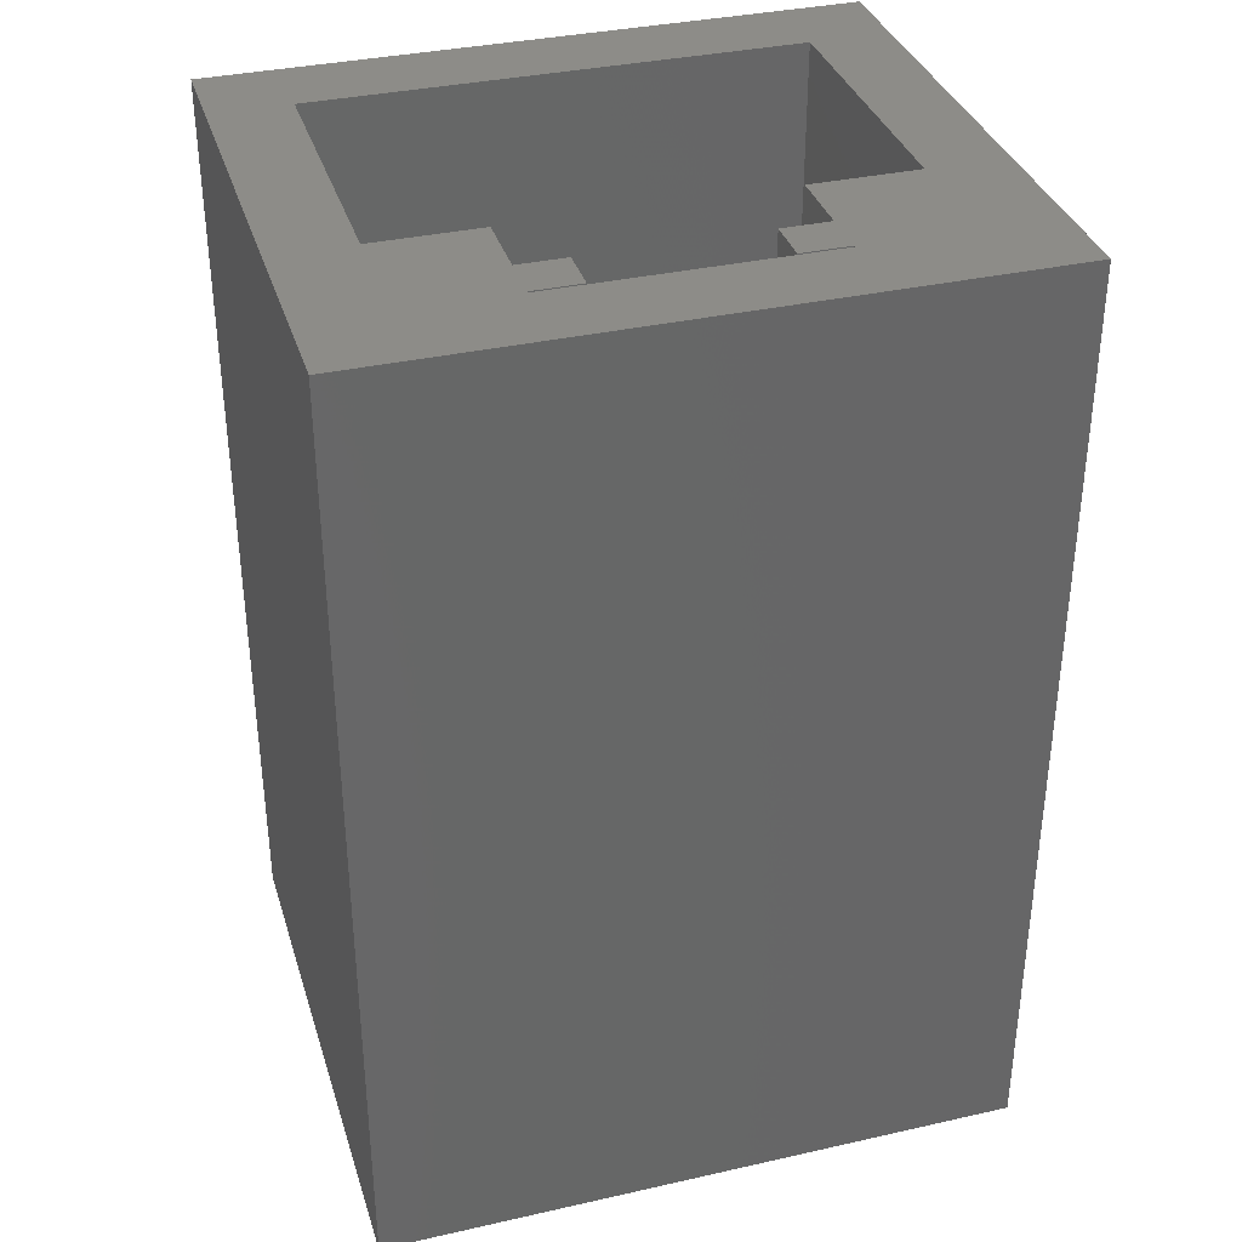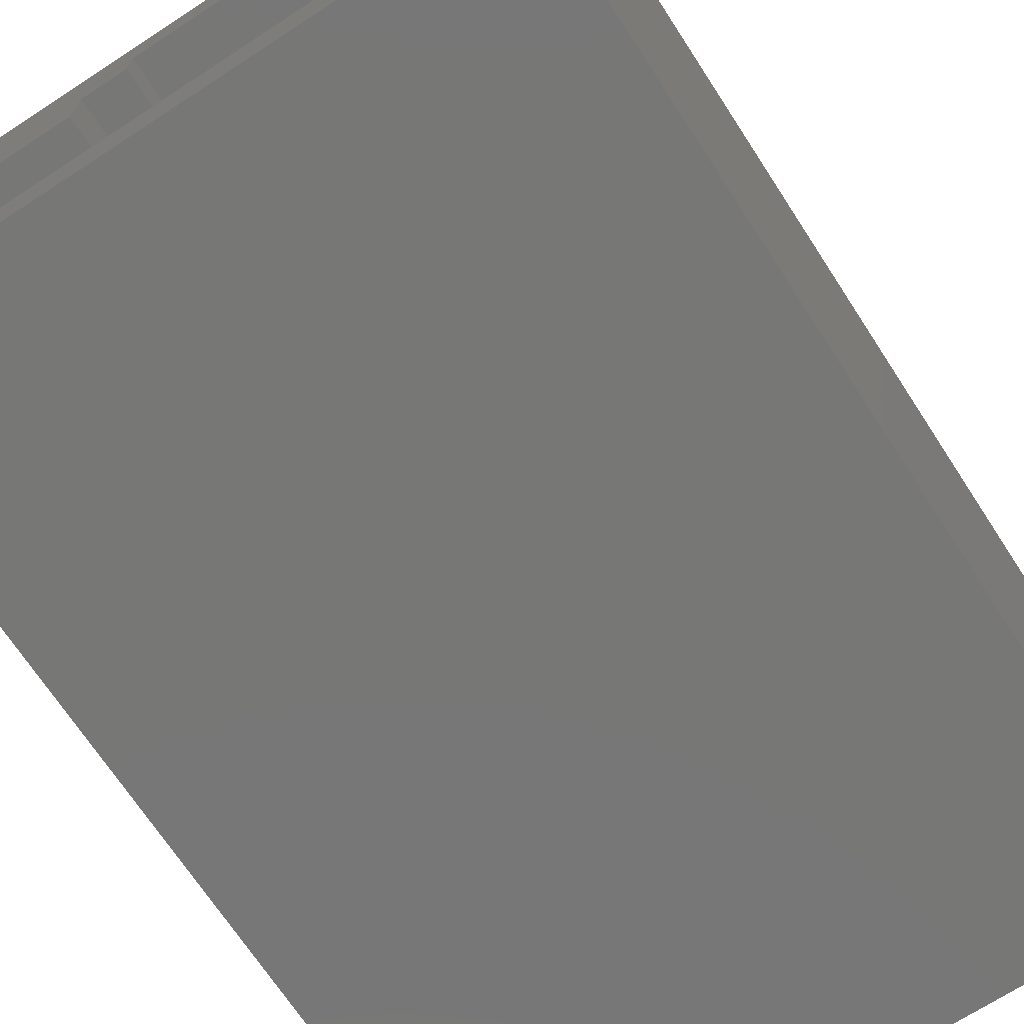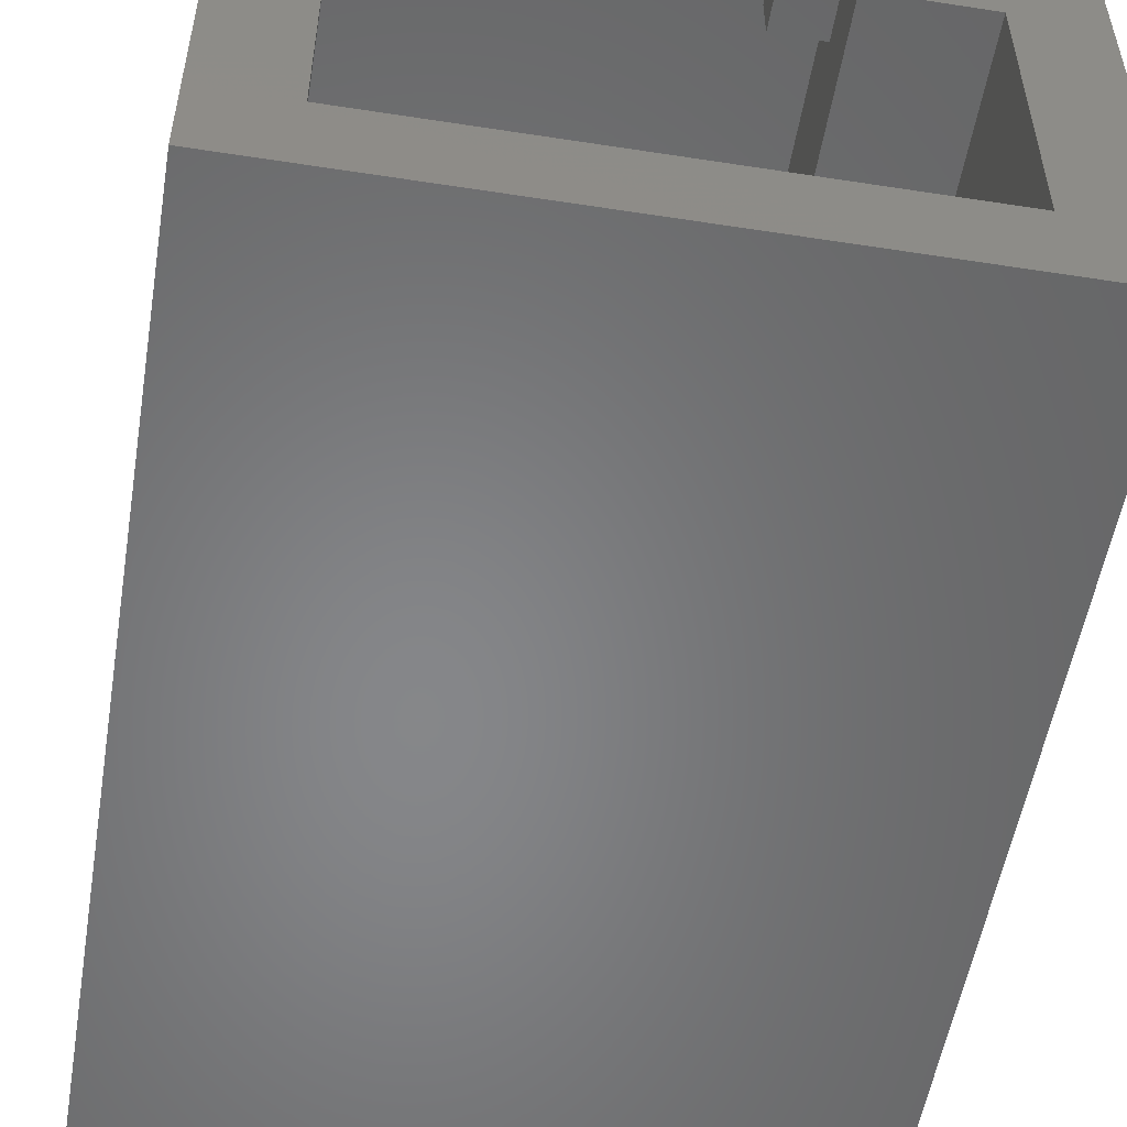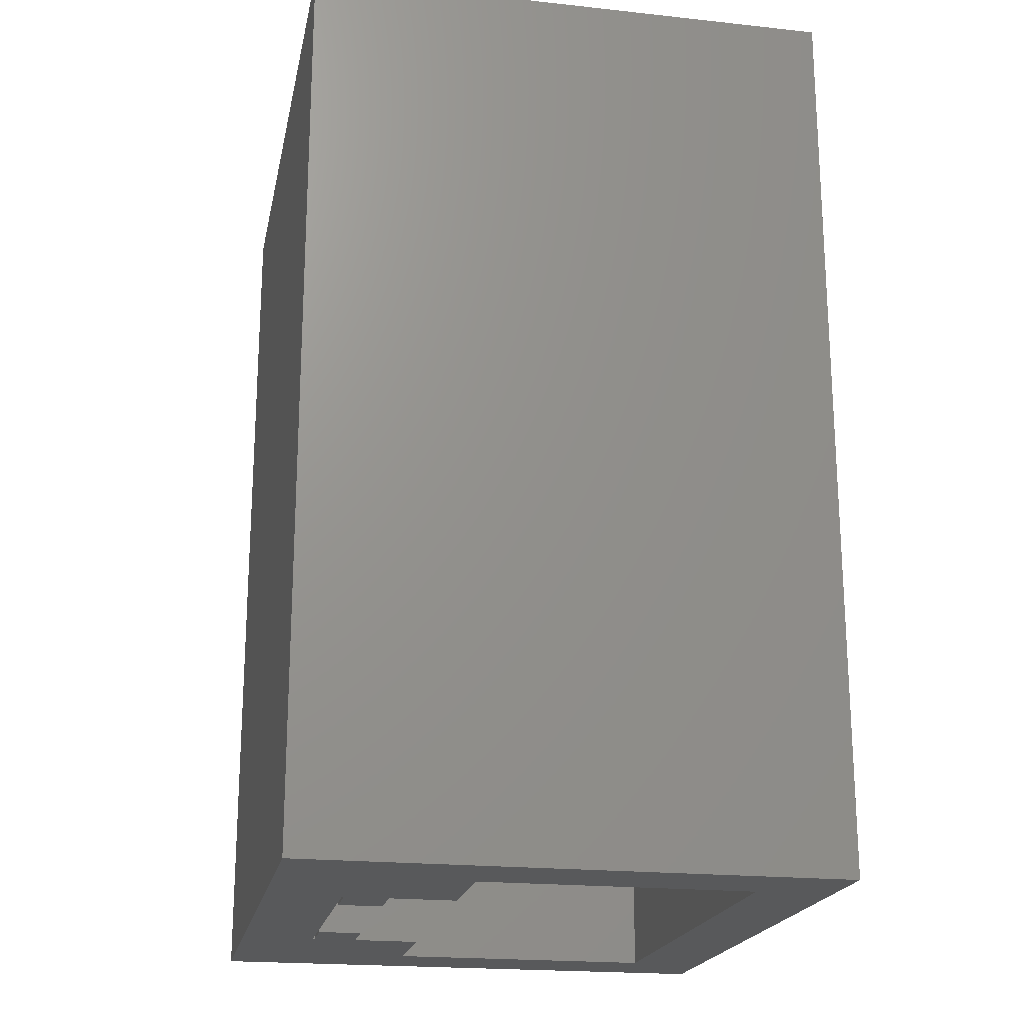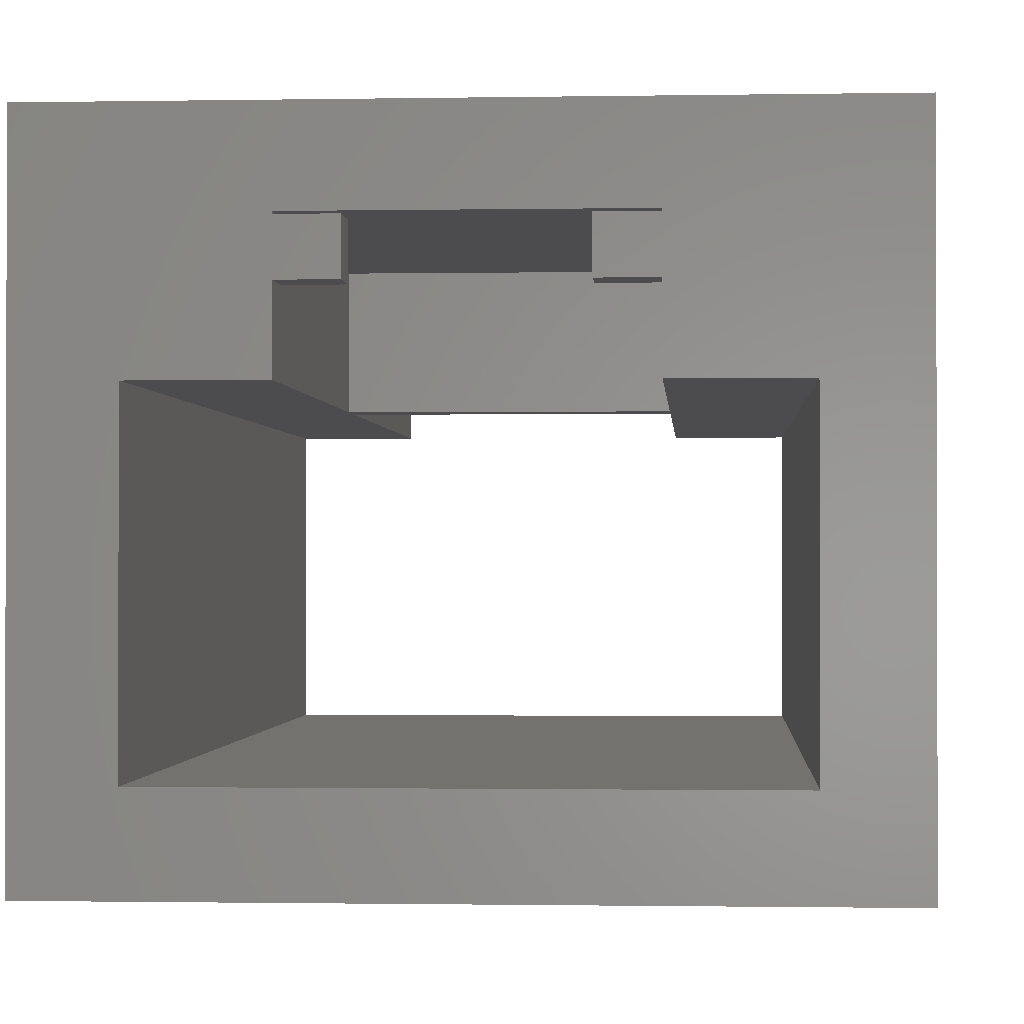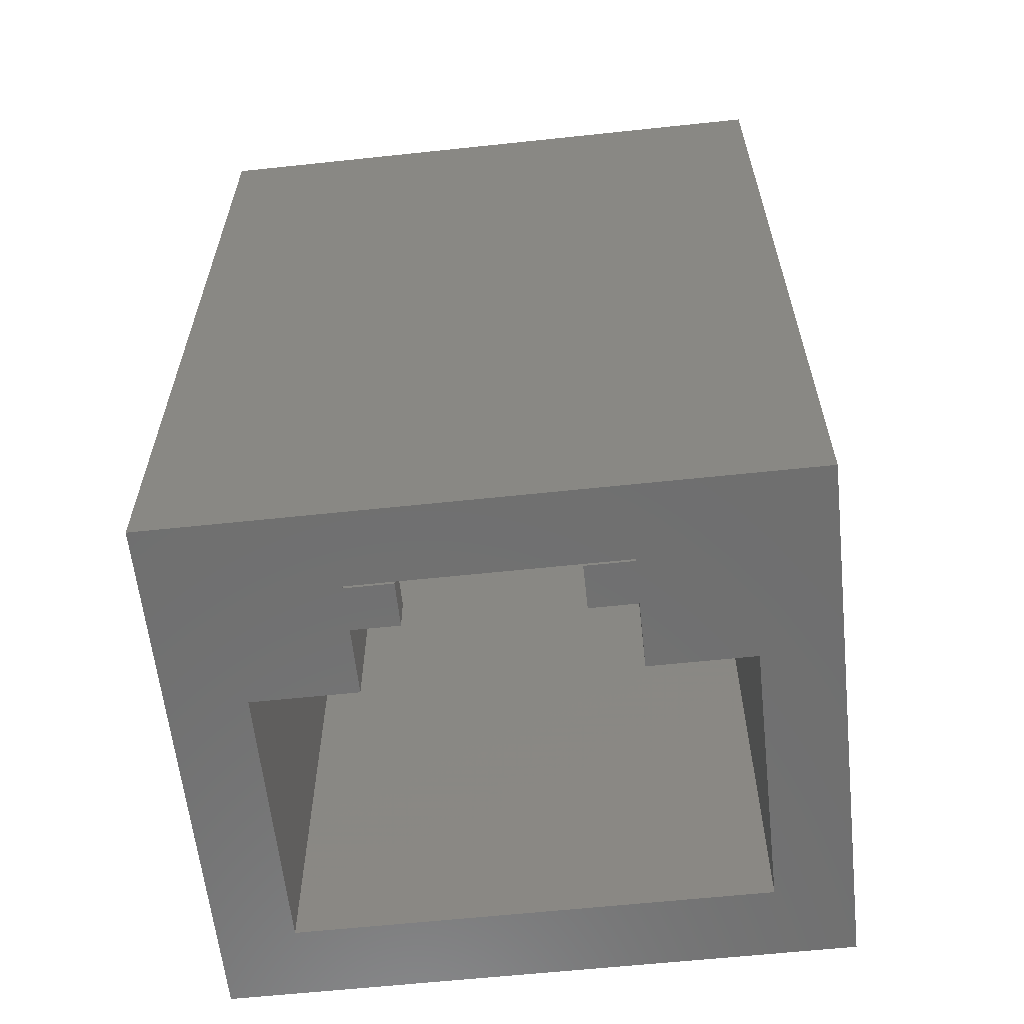
<metadata>
{"format":"stl","ext":"stl","renderer":"f3d","projection":"perspective","resolution":1024,"background":"white","views":[{"elev":35.3,"azim":163.4,"up":"+Z"},{"elev":-69.9,"azim":33.1,"up":"+Y"},{"elev":-53.6,"azim":-9.4,"up":"+Y"},{"elev":-20.3,"azim":-101.2,"up":"+Z"},{"elev":-1.0,"azim":-176.2,"up":"+Y"},{"elev":-61.0,"azim":-173.8,"up":"+Z"}]}
</metadata>
<code>
# stl→obj: 72 verts, 144 faces
v -8.1 -2 -11.95
v -8.1 -2 11.95
v -8.1 12 -11.95
v -8.1 12 11.95
v 8.1 -2 -11.95
v 8.1 -2 11.95
v -6.1 7.1 -11.95
v -6.1 0 -11.95
v 3.4 8.85 -11.95
v 6.1 7.1 -11.95
v 3.4 7.1 -11.95
v 6.1 0 -11.95
v 8.1 12 -11.95
v -3.4 7.1 -11.95
v -3.4 8.85 -11.95
v -3.4 10.05 -11.95
v 3.4 10.05 -11.95
v 2.19 10 -11.95
v 2.19 8.85 -11.95
v 3.4 10 -11.95
v -3.4 10 -11.95
v -2.19 8.85 -11.95
v -2.19 10 -11.95
v 8.1 12 11.95
v -6.1 0 11.95
v -3.4 10.05 11.95
v 3.4 8.85 11.95
v 6.1 7.1 11.95
v 3.4 10 11.95
v -2.19 8.85 11.95
v -2.19 10 11.95
v -3.4 8.85 11.95
v -6.1 7.1 11.95
v -3.4 7.1 11.95
v 3.4 10.05 11.95
v -3.4 10 11.95
v 3.4 7.1 11.95
v 2.19 10 11.95
v 2.19 8.85 11.95
v 6.1 0 11.95
v -3.4 7.1 -1
v 3.4 7.1 -1
v -6.1 7.1 -0
v -6.1 7.1 -2
v 6.1 7.1 0
v 3.4 7.1 0
v -3.4 7.1 0
v -6.1 7.1 1
v -6.1 0 -2
v -3.4 10 -11
v -3.4 10.05 -1
v -3.4 8.85 -11
v -2.19 8.85 -11
v -2.19 10 -11
v 3.4 10.05 -1
v 3.4 10 -11
v 3.4 8.85 -11
v 2.19 10 -11
v 2.19 8.85 -11
v 6.1 0 0
v -6.1 0 1
v -6.1 0 -0
v 3.4 8.85 10
v 3.4 10.05 0
v 3.4 10 10
v 2.19 8.85 10
v 2.19 10 10
v -3.4 10.05 0
v -3.4 8.85 10
v -3.4 10 10
v -2.19 10 10
v -2.19 8.85 10
f 1 2 3
f 3 2 4
f 2 1 5
f 6 2 5
f 1 3 7
f 1 7 8
f 1 8 5
f 9 10 11
f 5 12 13
f 12 10 13
f 14 3 15
f 16 13 17
f 10 9 13
f 18 9 19
f 16 3 13
f 9 18 20
f 9 20 13
f 20 17 13
f 21 3 16
f 22 21 23
f 15 3 22
f 7 3 14
f 22 3 21
f 12 5 8
f 3 4 13
f 13 4 24
f 25 2 6
f 26 24 4
f 27 28 29
f 4 2 25
f 30 31 32
f 4 25 33
f 4 33 34
f 26 35 24
f 36 4 32
f 37 28 27
f 31 36 32
f 26 4 36
f 38 39 29
f 29 28 35
f 29 39 27
f 28 40 6
f 24 28 6
f 24 35 28
f 34 32 4
f 40 25 6
f 6 5 13
f 24 6 13
f 41 42 43
f 14 43 44
f 7 14 44
f 14 41 43
f 11 10 42
f 10 45 42
f 42 46 43
f 42 45 46
f 47 34 43
f 34 48 43
f 34 33 48
f 46 47 43
f 37 45 28
f 37 46 45
f 8 7 44
f 49 8 44
f 50 51 52
f 14 15 52
f 51 14 52
f 21 16 50
f 16 51 50
f 51 41 14
f 53 52 15
f 22 53 15
f 22 23 54
f 53 22 54
f 50 54 21
f 21 54 23
f 16 17 55
f 51 16 55
f 17 20 55
f 55 20 56
f 55 56 57
f 57 9 11
f 57 11 55
f 55 11 42
f 58 56 18
f 18 56 20
f 18 19 58
f 58 19 59
f 57 59 19
f 9 57 19
f 10 12 45
f 45 12 60
f 25 40 61
f 61 40 60
f 61 60 12
f 61 12 8
f 61 8 49
f 61 49 62
f 48 33 25
f 61 48 25
f 28 45 40
f 40 45 60
f 27 63 37
f 37 63 64
f 35 65 29
f 64 65 35
f 63 65 64
f 37 64 46
f 39 66 63
f 27 39 63
f 38 67 39
f 39 67 66
f 67 38 65
f 65 38 29
f 64 35 26
f 68 64 26
f 68 26 36
f 69 68 70
f 70 68 36
f 34 68 69
f 34 69 32
f 47 68 34
f 70 36 71
f 71 36 31
f 71 31 30
f 72 71 30
f 32 69 72
f 30 32 72
f 62 43 48
f 61 62 48
f 44 43 62
f 49 44 62
f 46 64 68
f 47 46 68
f 55 42 51
f 51 42 41
f 50 52 53
f 54 50 53
f 58 59 57
f 56 58 57
f 66 67 63
f 63 67 65
f 69 70 72
f 72 70 71

</code>
